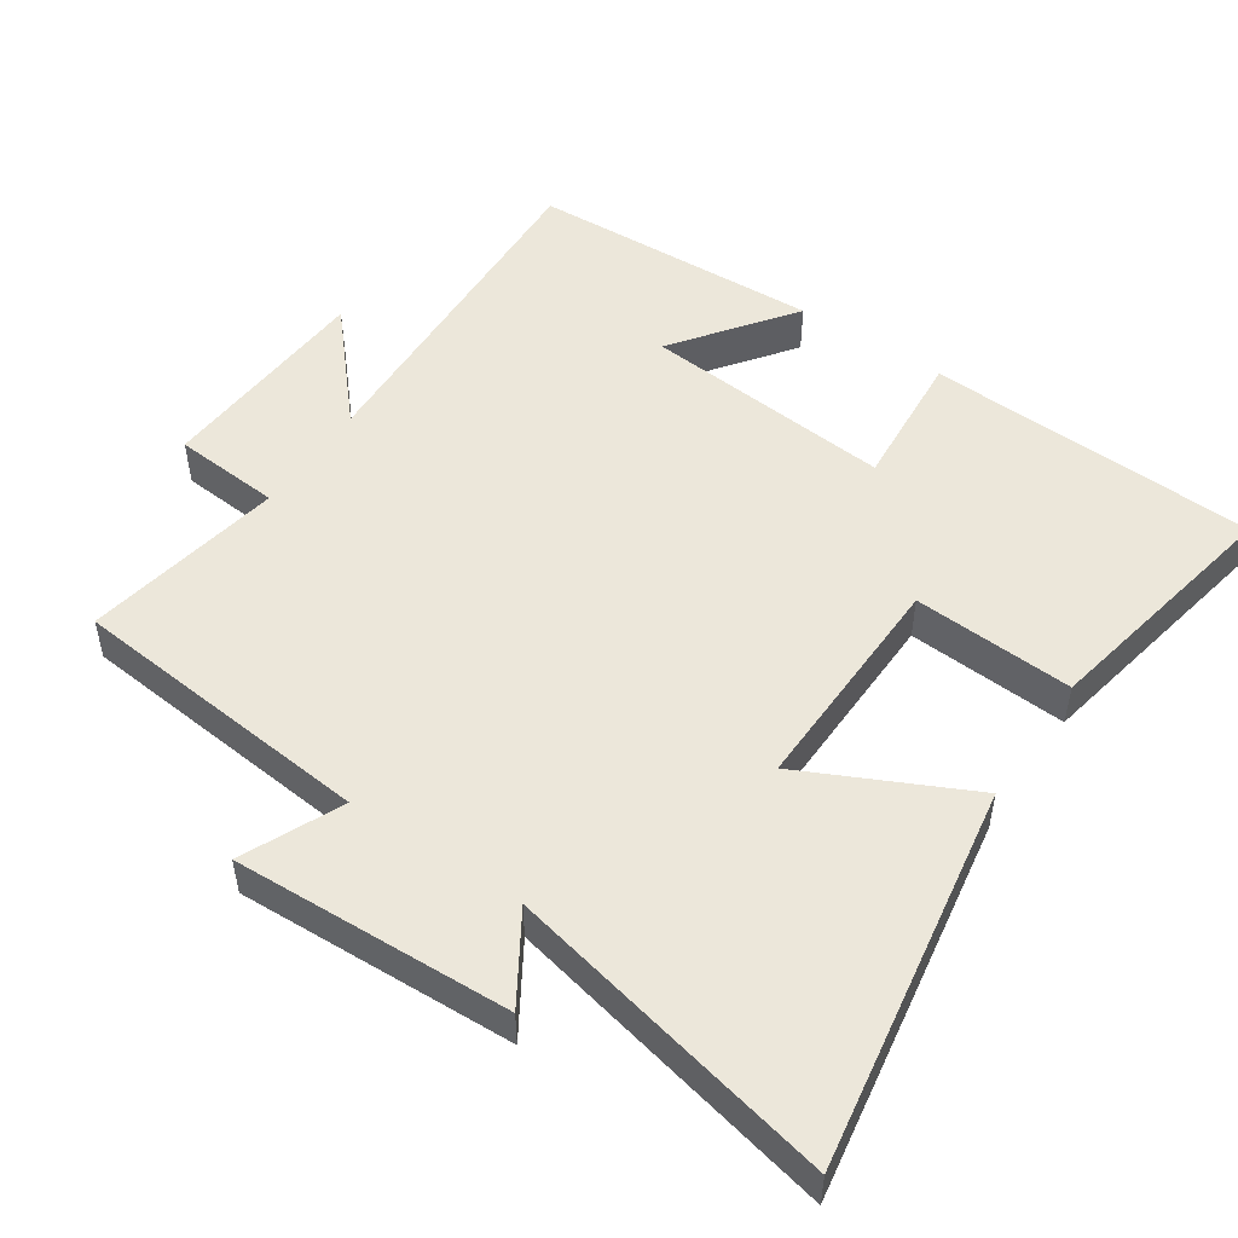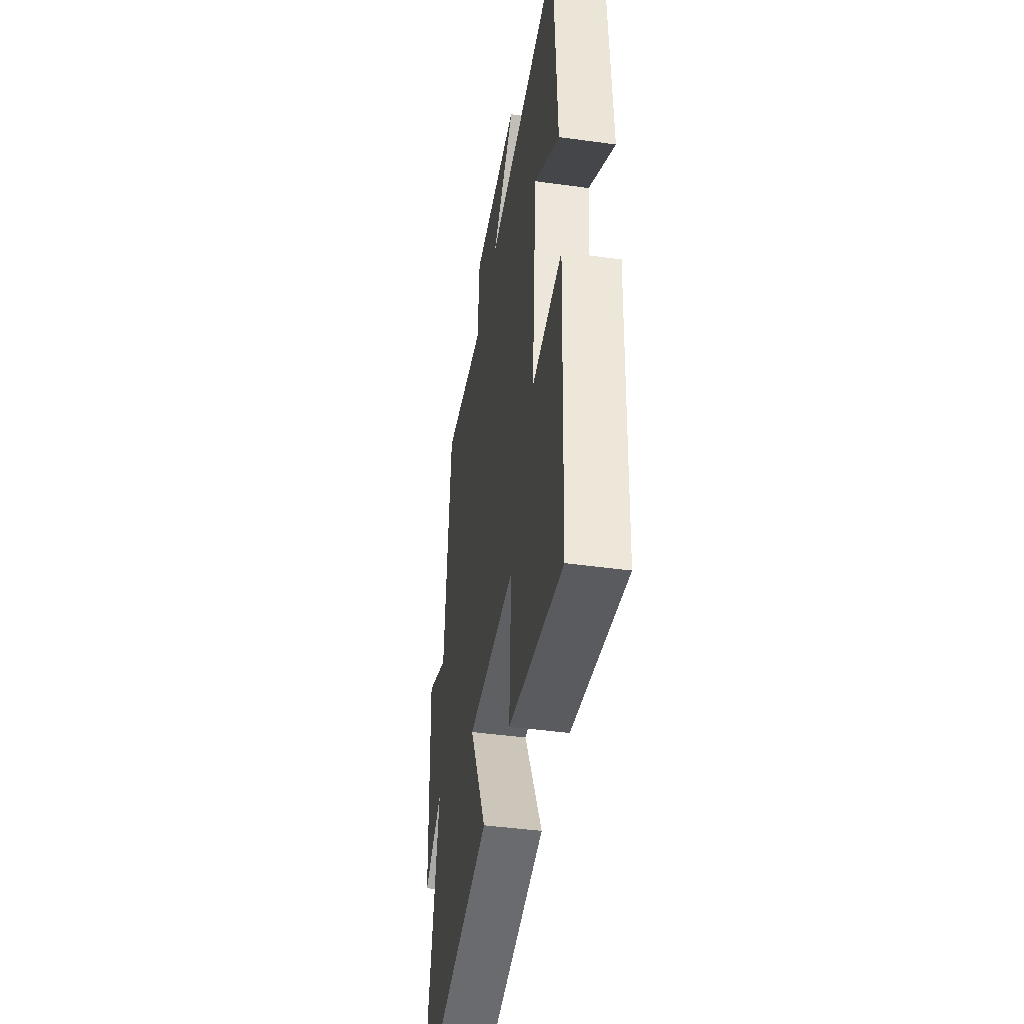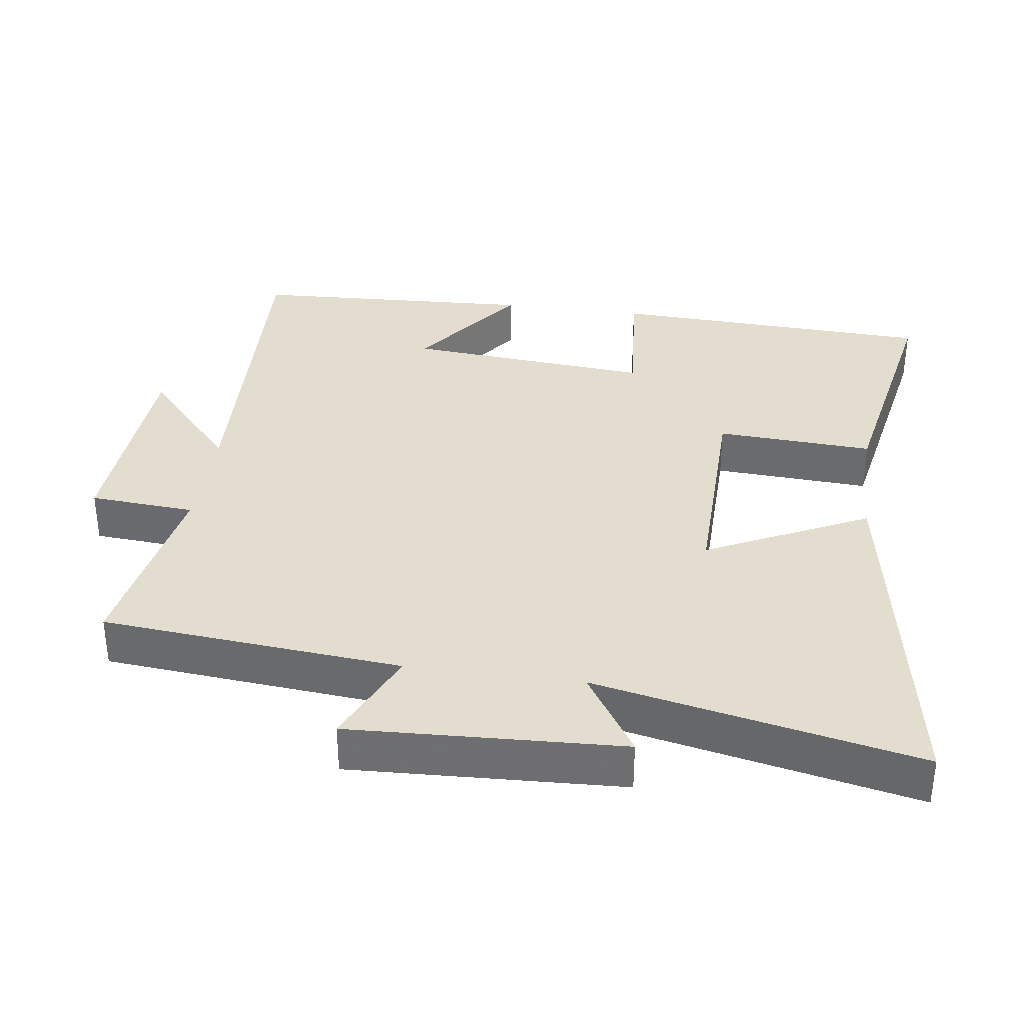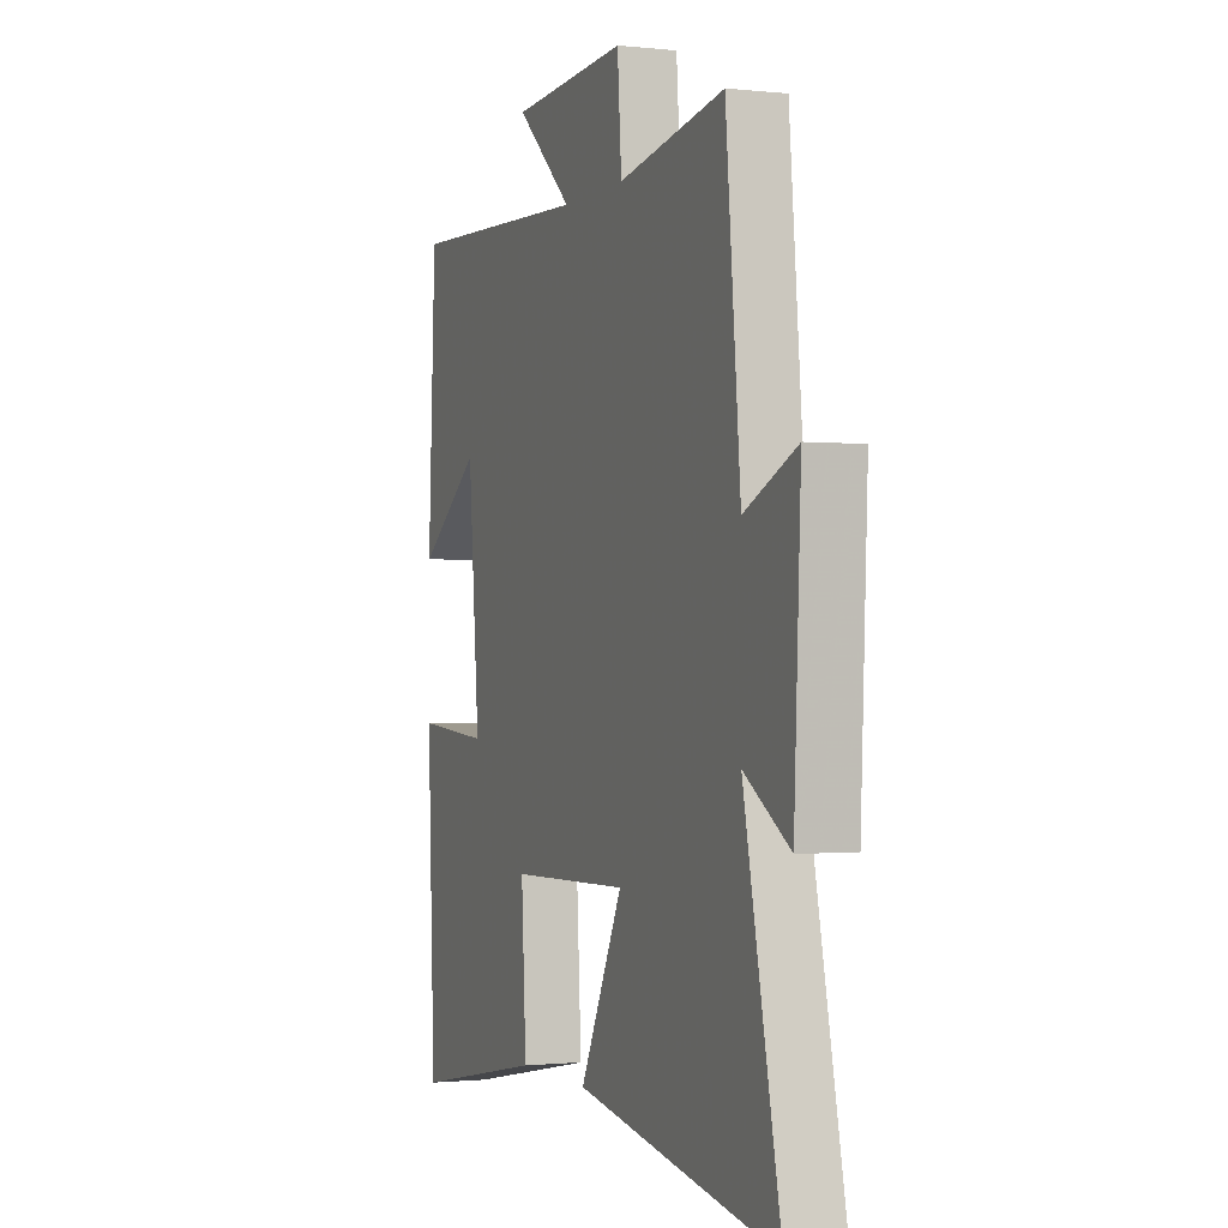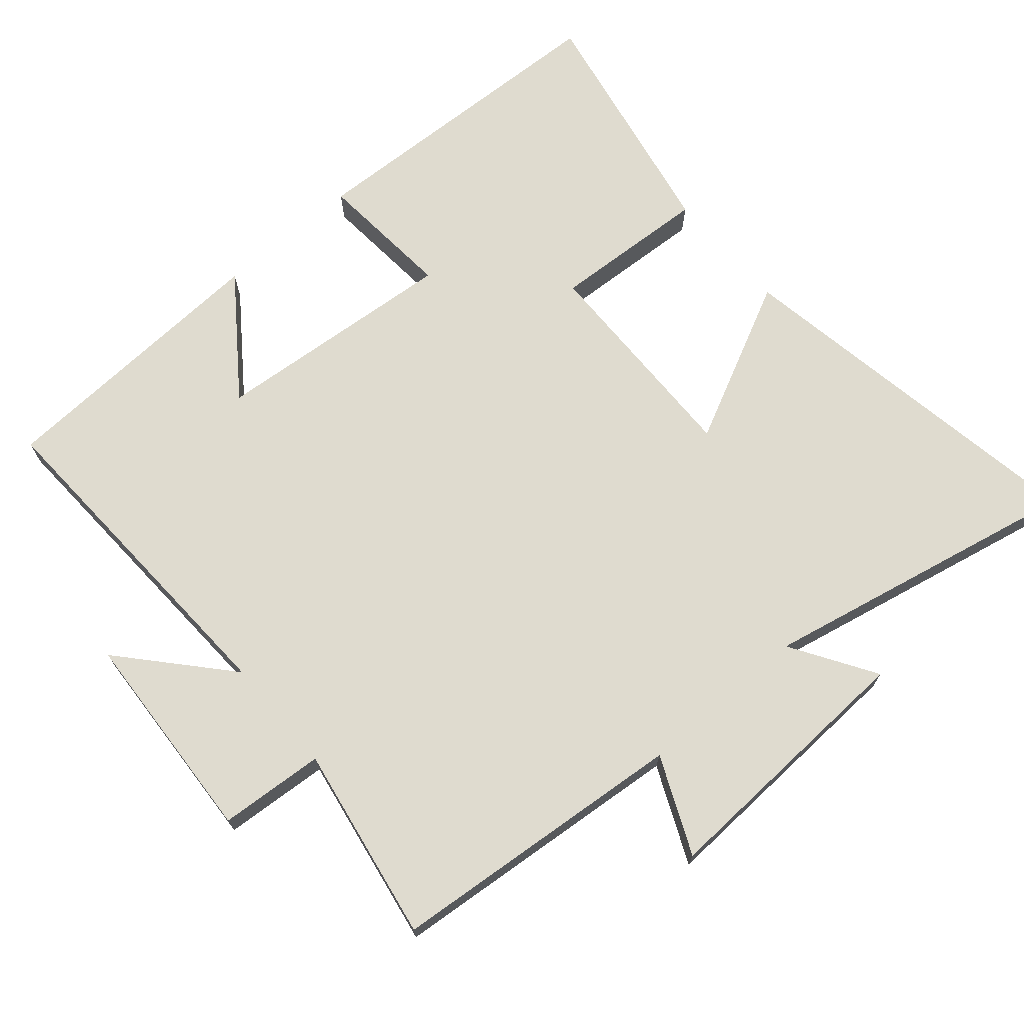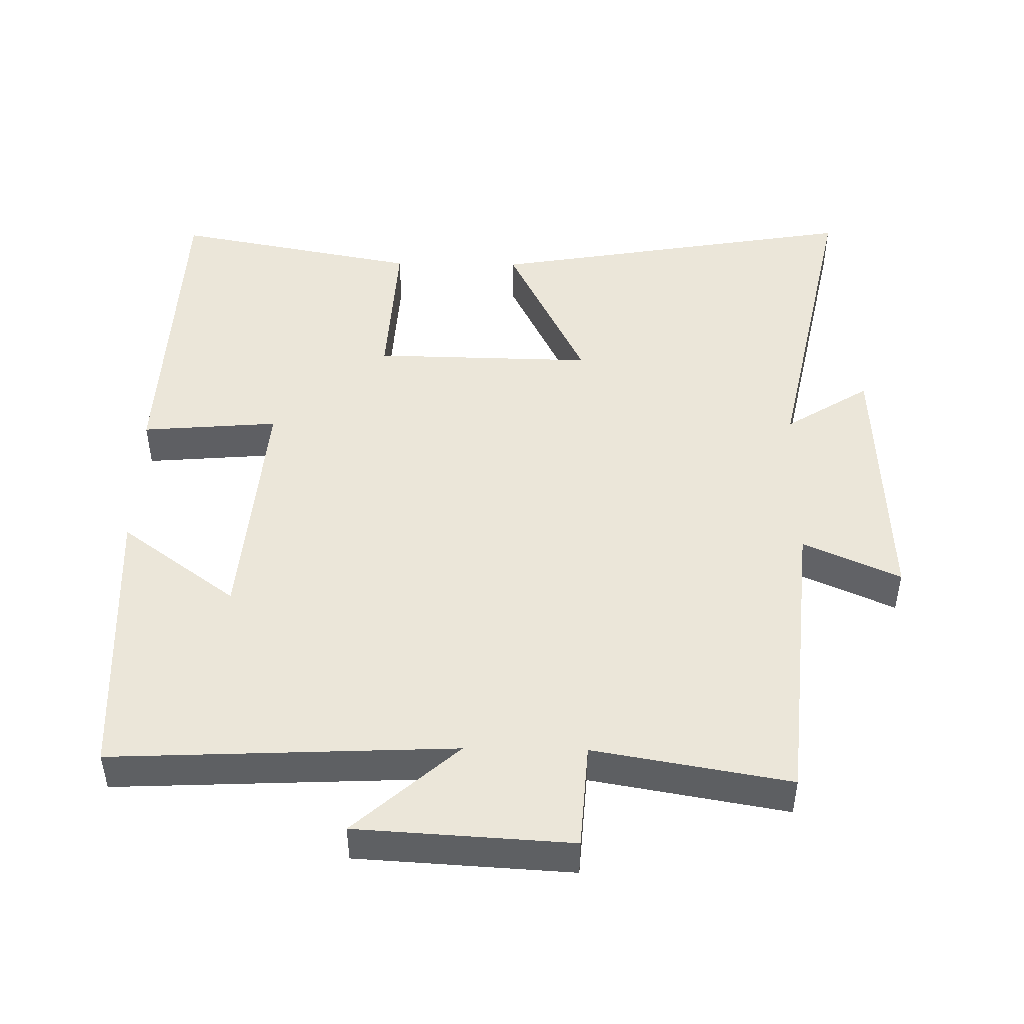
<metadata>
{"format":"obj","ext":"obj","renderer":"f3d","projection":"perspective","resolution":1024,"background":"white","views":[{"elev":50.8,"azim":124.2,"up":"+Y"},{"elev":-43.8,"azim":-99.2,"up":"+Z"},{"elev":34.9,"azim":97.9,"up":"+Y"},{"elev":-1.1,"azim":68.5,"up":"+Z"},{"elev":70.5,"azim":49.3,"up":"+Y"},{"elev":47.4,"azim":0.9,"up":"+Y"}]}
</metadata>
<code>
v 0.461 0.07 0.549
v 0.5 0.07 0.12
v 0.639 0.07 0.182
v 0.621 0.07 -0.206
v 0.5 0.07 -0.13
v 0.597 0.07 -0.59
v 0.063 0.07 -0.5
v 0.176 0.07 -0.269
v -0.14 0.07 -0.275
v -0.127 0.07 -0.5
v -0.48 0.07 -0.567
v -0.5 0.07 -0.102
v -0.304 0.07 -0.118
v -0.334 0.07 0.234
v -0.5 0.07 0.112
v -0.48 0.07 0.522
v 0.01 0.07 0.5
v -0.139 0.07 0.633
v 0.169 0.07 0.651
v 0.18 0.07 0.5
v 0.461 0 0.549
v 0.5 0 0.12
v 0.639 0 0.182
v 0.621 0 -0.206
v 0.5 0 -0.13
v 0.597 0 -0.59
v 0.063 0 -0.5
v 0.176 0 -0.269
v -0.14 0 -0.275
v -0.127 0 -0.5
v -0.48 0 -0.567
v -0.5 0 -0.102
v -0.304 0 -0.118
v -0.334 0 0.234
v -0.5 0 0.112
v -0.48 0 0.522
v 0.01 0 0.5
v -0.139 0 0.633
v 0.169 0 0.651
v 0.18 0 0.5
f 17 18 19 20
f 14 15 16 17
f 13 14 17 20
f 10 11 12 13
f 9 10 13
f 8 9 13 20
f 5 6 7 8
f 5 8 20 1
f 2 3 4 5
f 1 2 5
f 40 39 38 37
f 37 36 35 34
f 40 37 34 33
f 33 32 31 30
f 33 30 29
f 40 33 29 28
f 28 27 26 25
f 21 40 28 25
f 25 24 23 22
f 25 22 21
f 1 21 22 2
f 2 22 23 3
f 3 23 24 4
f 4 24 25 5
f 5 25 26 6
f 6 26 27 7
f 7 27 28 8
f 8 28 29 9
f 9 29 30 10
f 10 30 31 11
f 11 31 32 12
f 12 32 33 13
f 13 33 34 14
f 14 34 35 15
f 15 35 36 16
f 16 36 37 17
f 17 37 38 18
f 18 38 39 19
f 19 39 40 20
f 20 40 21 1

</code>
